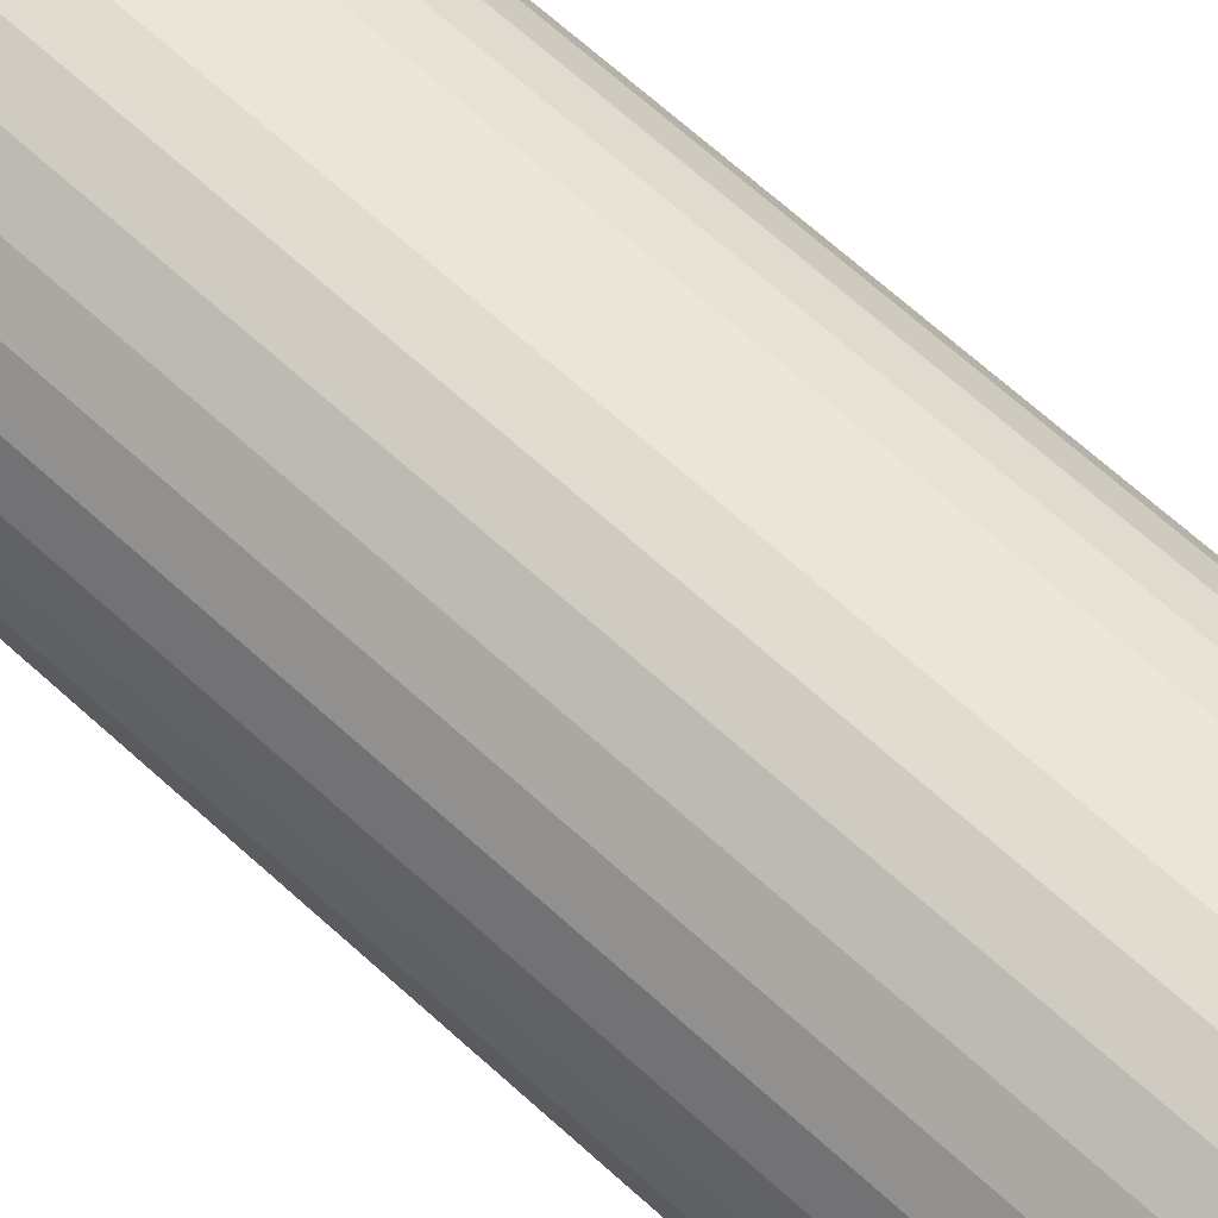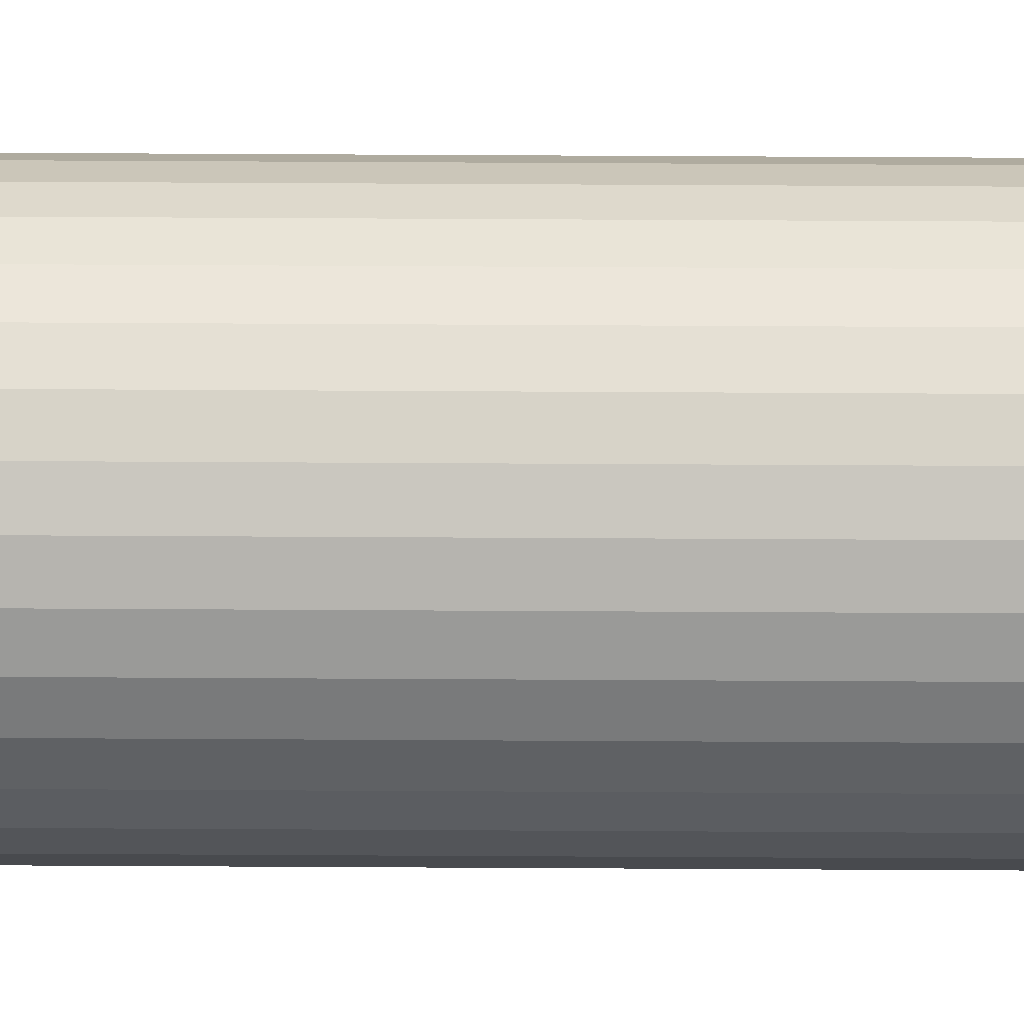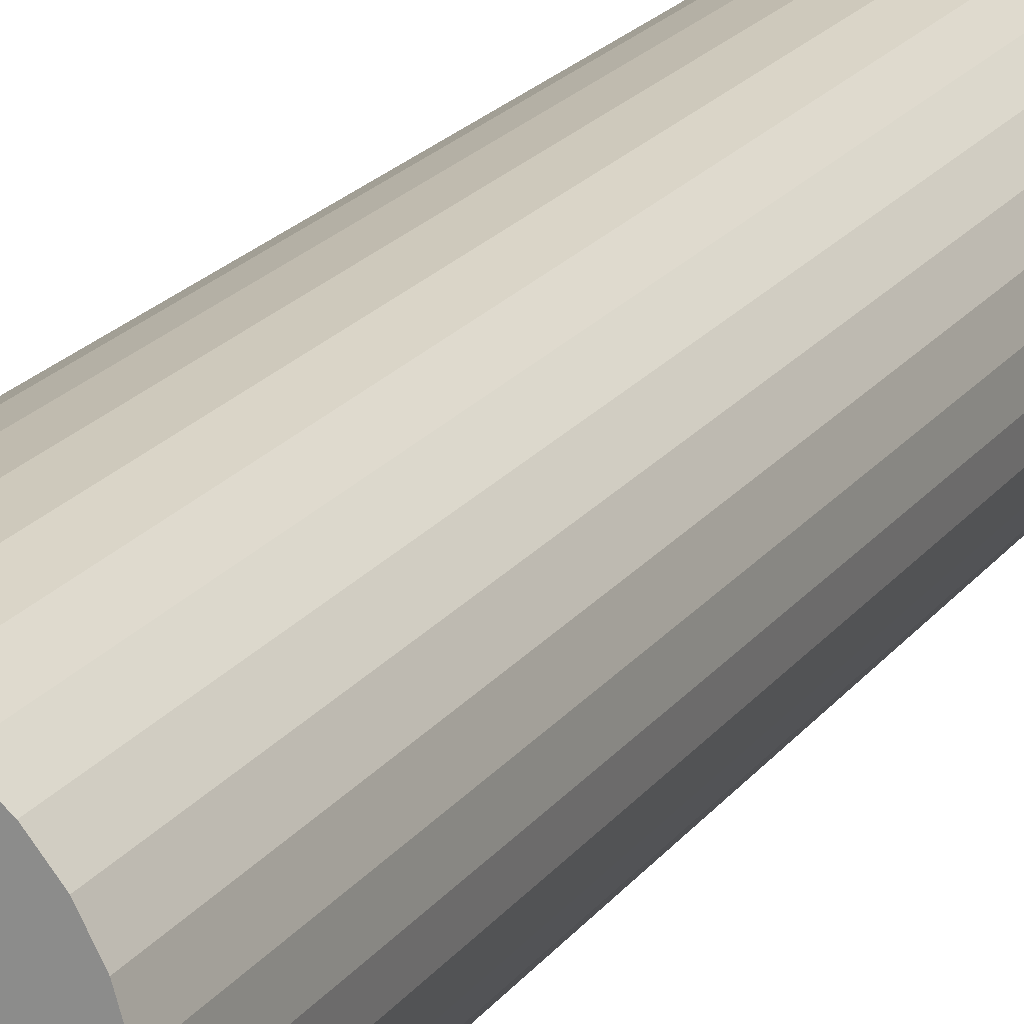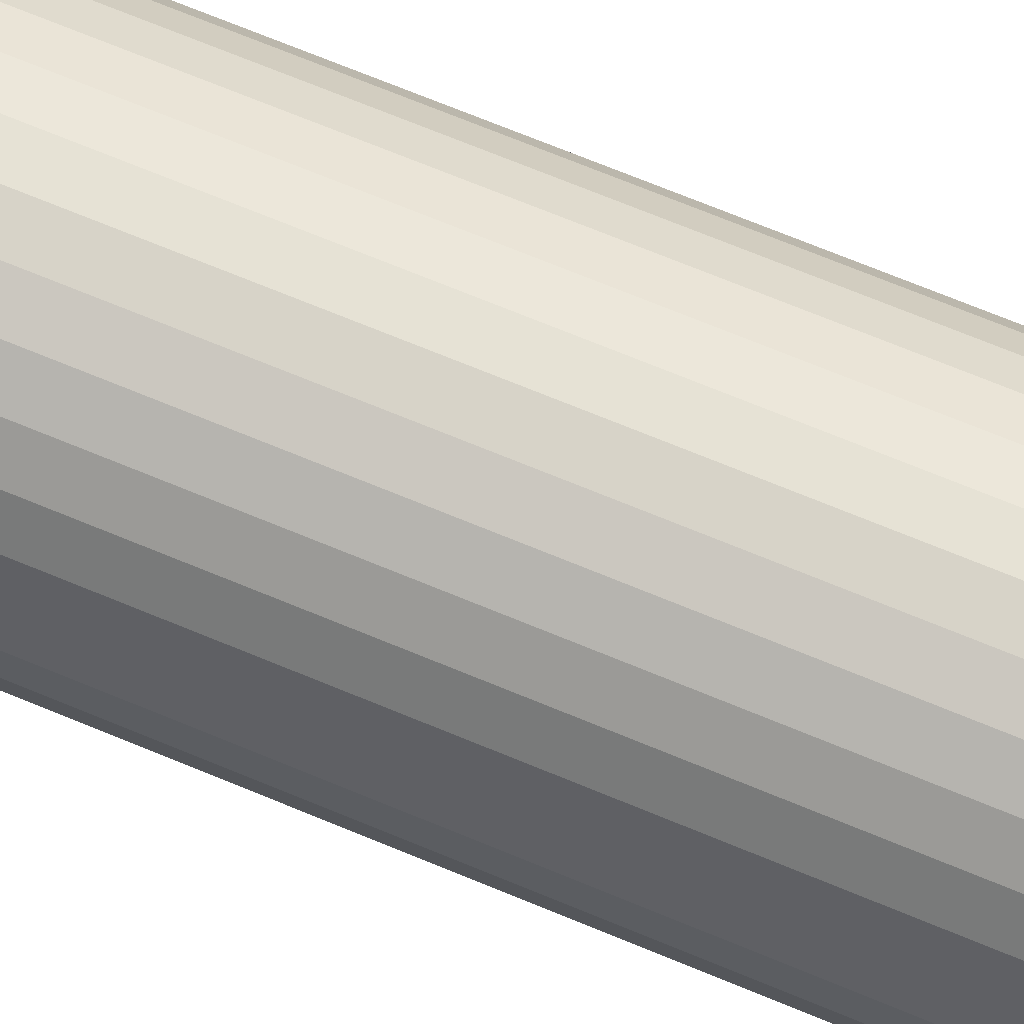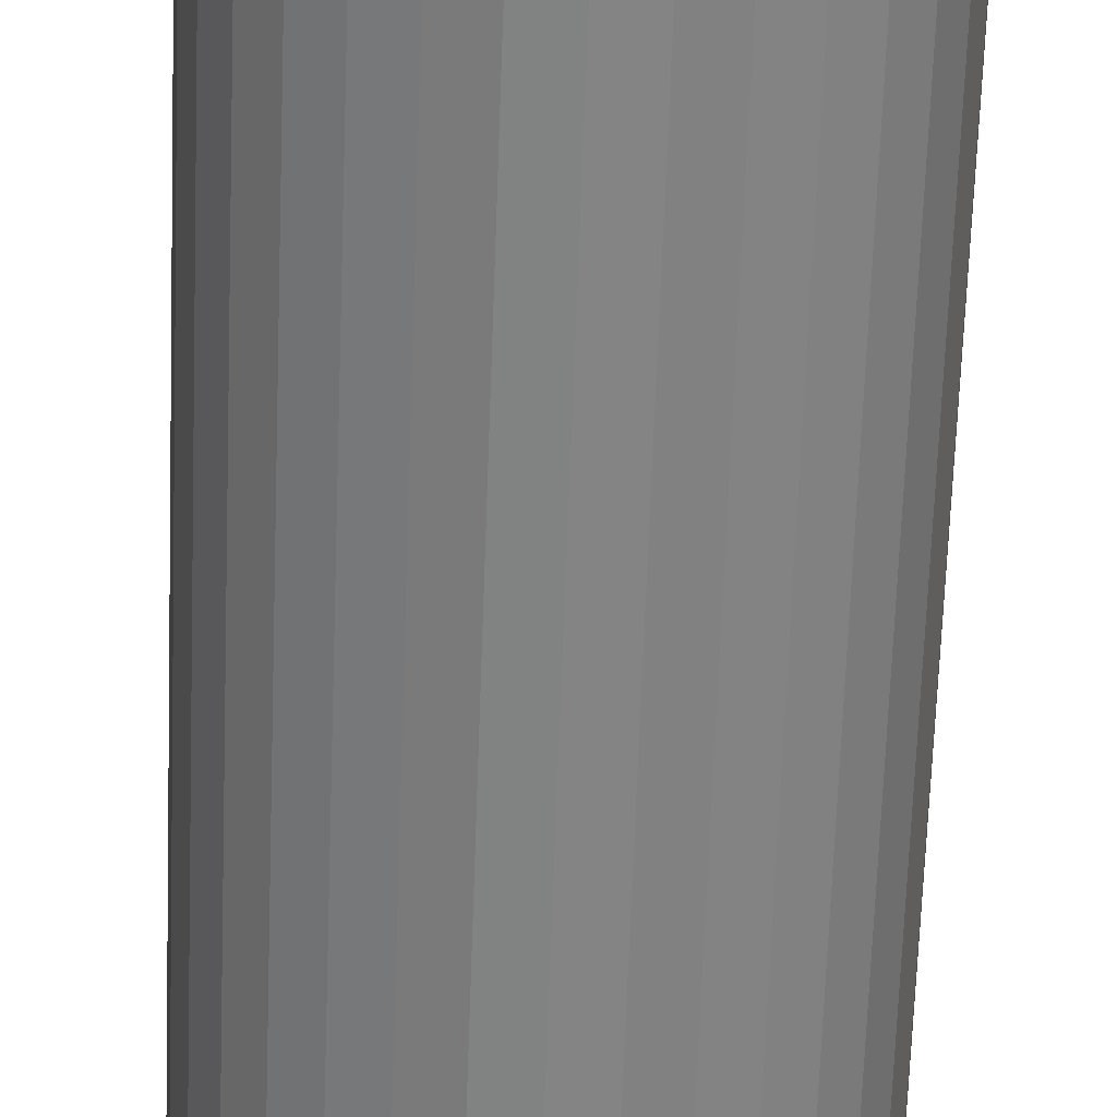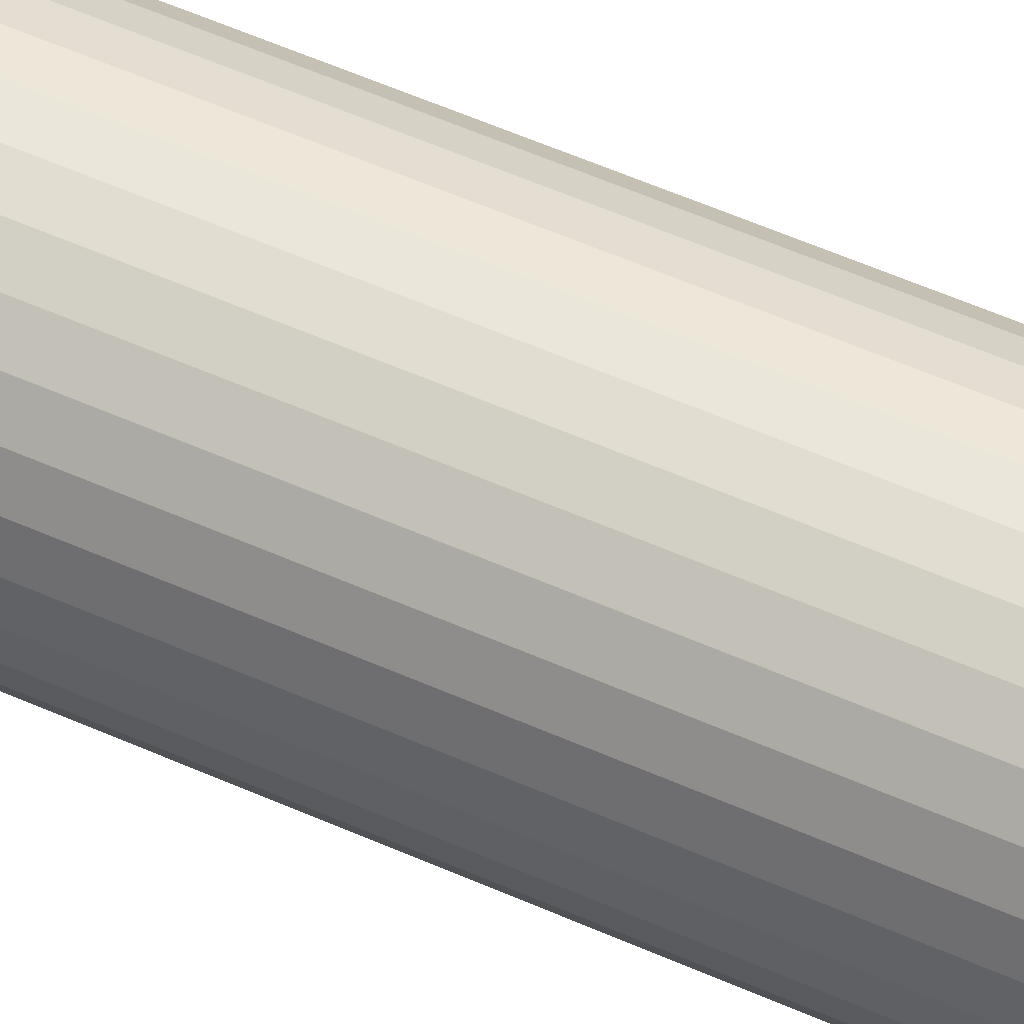
<metadata>
{"format":"obj","ext":"obj","renderer":"f3d","projection":"perspective","resolution":1024,"background":"white","views":[{"elev":63.8,"azim":133.1,"up":"+Z"},{"elev":71.4,"azim":-89.7,"up":"+Z"},{"elev":19.7,"azim":25.1,"up":"+Z"},{"elev":69.9,"azim":112.6,"up":"+Z"},{"elev":-61.2,"azim":-2.0,"up":"+Z"},{"elev":62.4,"azim":113.6,"up":"+Z"}]}
</metadata>
<code>
o Cylinder
v 0 -1 -0.25
v 0 1 -0.25
v 0.04877 -1 -0.2452
v 0.04877 1 -0.2452
v 0.09567 -1 -0.231
v 0.09567 1 -0.231
v 0.1389 -1 -0.2079
v 0.1389 1 -0.2079
v 0.1768 -1 -0.1768
v 0.1768 1 -0.1768
v 0.2079 -1 -0.1389
v 0.2079 1 -0.1389
v 0.231 -1 -0.09567
v 0.231 1 -0.09567
v 0.2452 -1 -0.04877
v 0.2452 1 -0.04877
v 0.25 -1 -0
v 0.25 1 -0
v 0.2452 -1 0.04877
v 0.2452 1 0.04877
v 0.231 -1 0.09567
v 0.231 1 0.09567
v 0.2079 -1 0.1389
v 0.2079 1 0.1389
v 0.1768 -1 0.1768
v 0.1768 1 0.1768
v 0.1389 -1 0.2079
v 0.1389 1 0.2079
v 0.09567 -1 0.231
v 0.09567 1 0.231
v 0.04877 -1 0.2452
v 0.04877 1 0.2452
v -0 -1 0.25
v -0 1 0.25
v -0.04877 -1 0.2452
v -0.04877 1 0.2452
v -0.09567 -1 0.231
v -0.09567 1 0.231
v -0.1389 -1 0.2079
v -0.1389 1 0.2079
v -0.1768 -1 0.1768
v -0.1768 1 0.1768
v -0.2079 -1 0.1389
v -0.2079 1 0.1389
v -0.231 -1 0.09567
v -0.231 1 0.09567
v -0.2452 -1 0.04877
v -0.2452 1 0.04877
v -0.25 -1 -0
v -0.25 1 -0
v -0.2452 -1 -0.04877
v -0.2452 1 -0.04877
v -0.231 -1 -0.09567
v -0.231 1 -0.09567
v -0.2079 -1 -0.1389
v -0.2079 1 -0.1389
v -0.1768 -1 -0.1768
v -0.1768 1 -0.1768
v -0.1389 -1 -0.2079
v -0.1389 1 -0.2079
v -0.09567 -1 -0.231
v -0.09567 1 -0.231
v -0.04877 -1 -0.2452
v -0.04877 1 -0.2452
f 1 2 4 3
f 3 4 6 5
f 5 6 8 7
f 7 8 10 9
f 9 10 12 11
f 11 12 14 13
f 13 14 16 15
f 15 16 18 17
f 17 18 20 19
f 19 20 22 21
f 21 22 24 23
f 23 24 26 25
f 25 26 28 27
f 27 28 30 29
f 29 30 32 31
f 31 32 34 33
f 33 34 36 35
f 35 36 38 37
f 37 38 40 39
f 39 40 42 41
f 41 42 44 43
f 43 44 46 45
f 45 46 48 47
f 47 48 50 49
f 49 50 52 51
f 51 52 54 53
f 53 54 56 55
f 55 56 58 57
f 57 58 60 59
f 59 60 62 61
f 4 2 64 62 60 58 56 54 52 50 48 46 44 42 40 38 36 34 32 30 28 26 24 22 20 18 16 14 12 10 8 6
f 61 62 64 63
f 63 64 2 1
f 1 3 5 7 9 11 13 15 17 19 21 23 25 27 29 31 33 35 37 39 41 43 45 47 49 51 53 55 57 59 61 63

</code>
